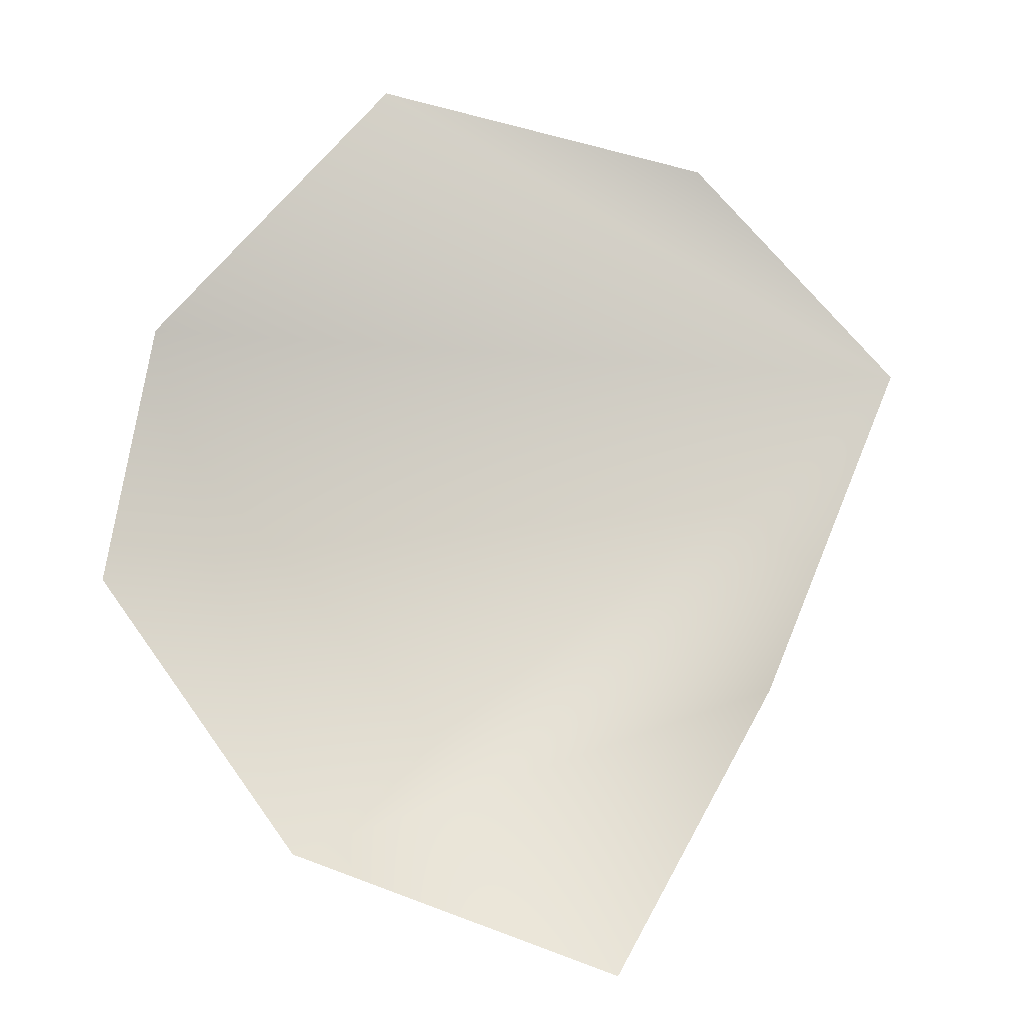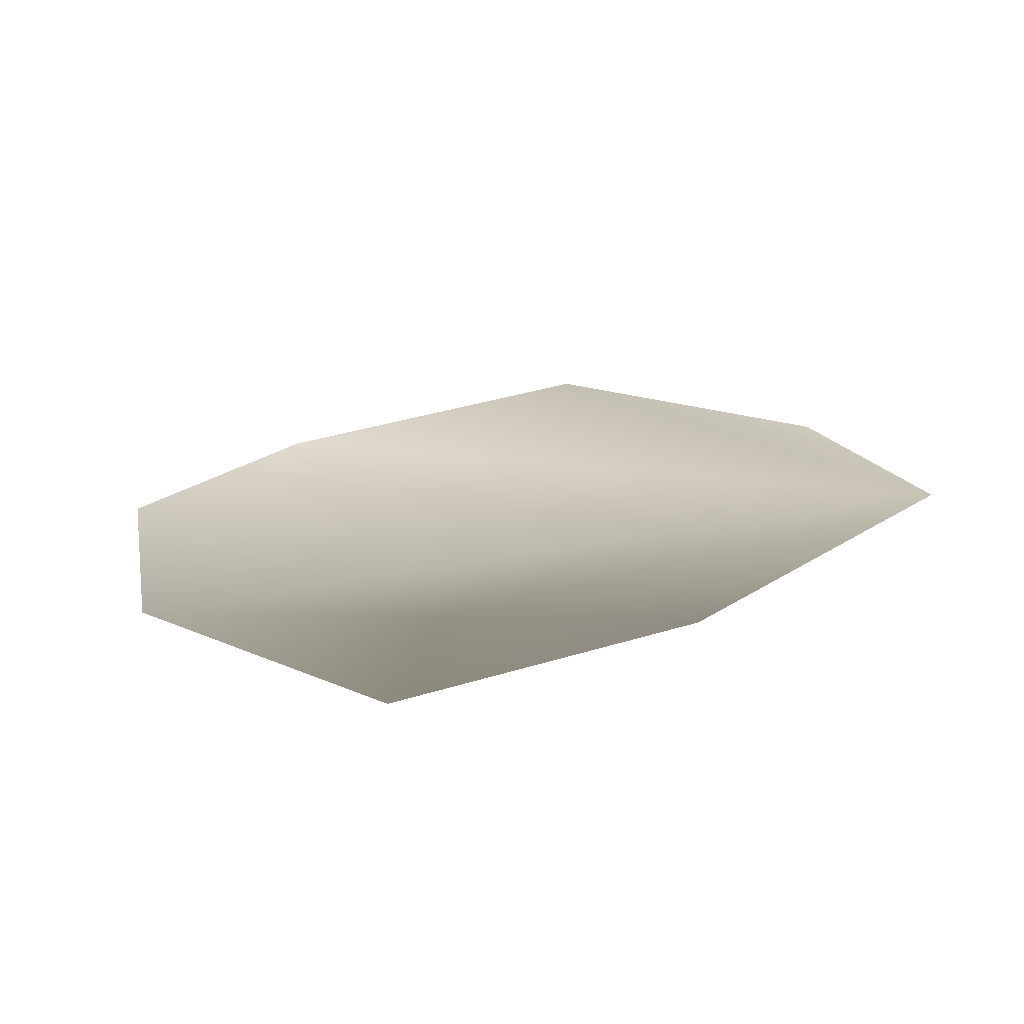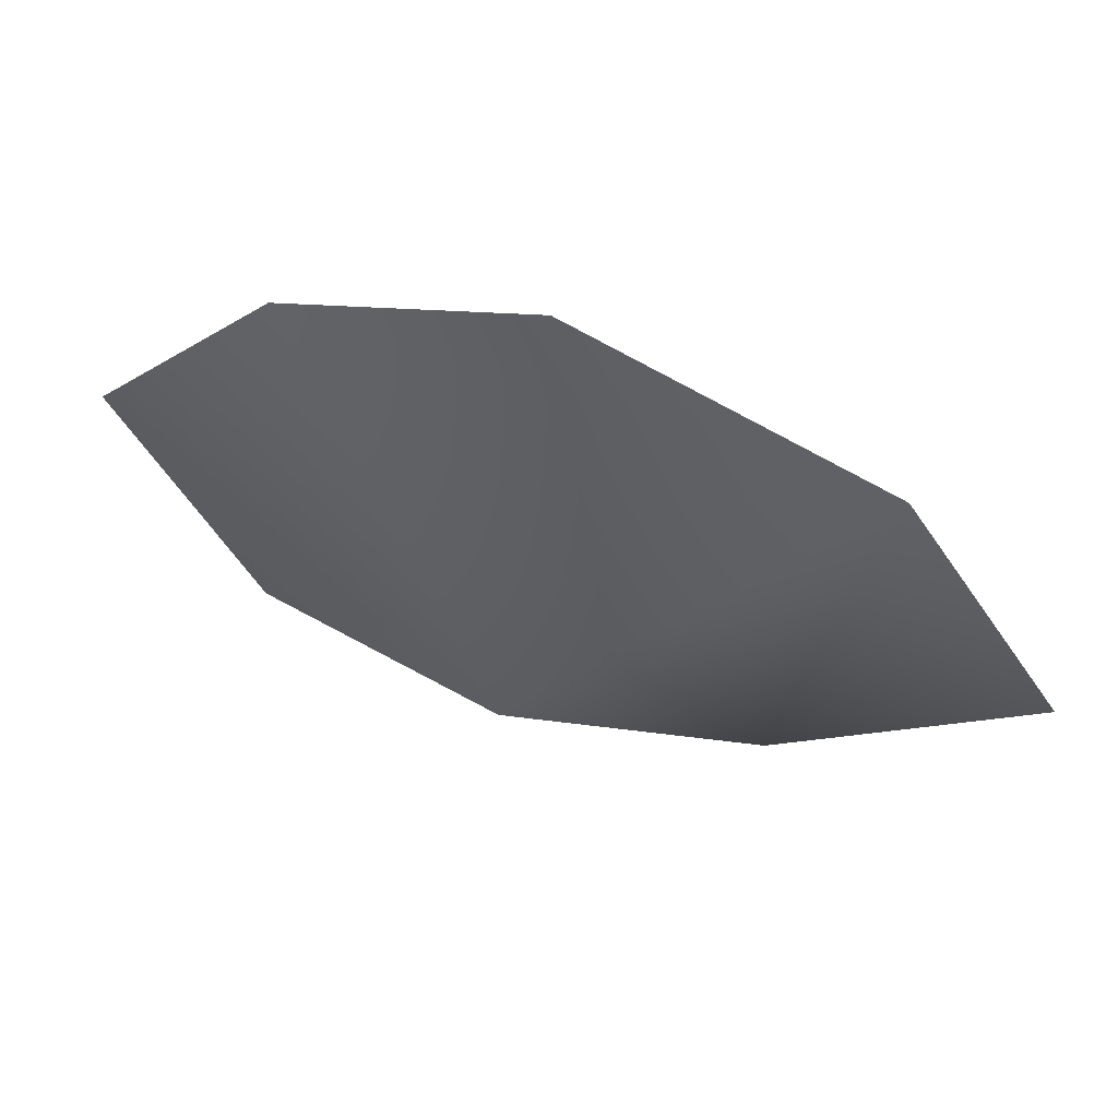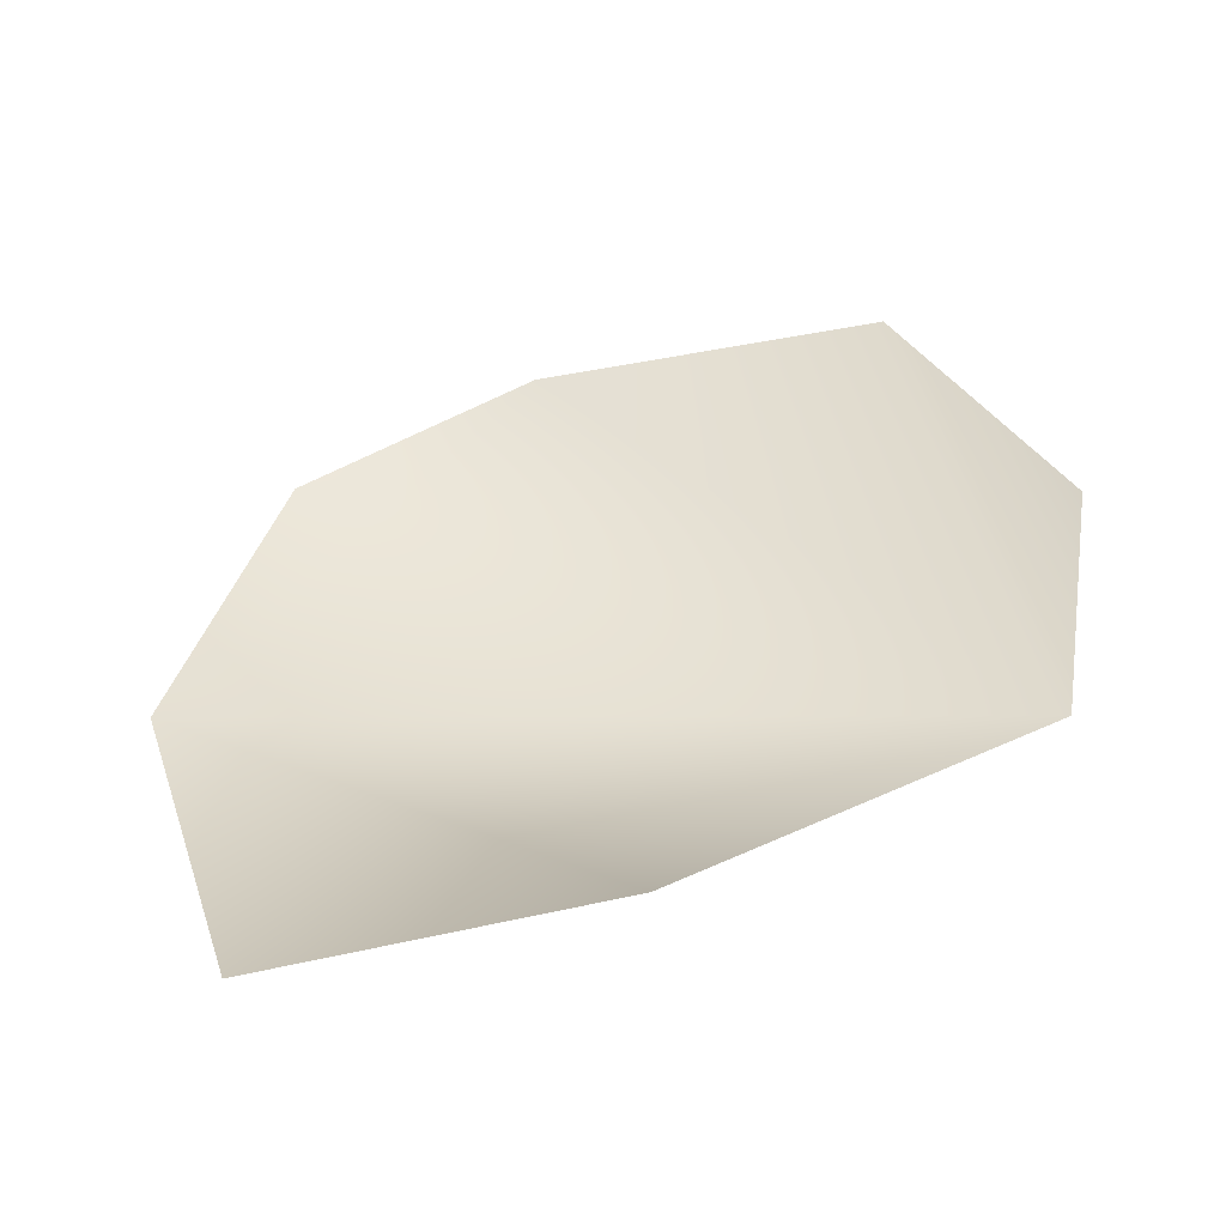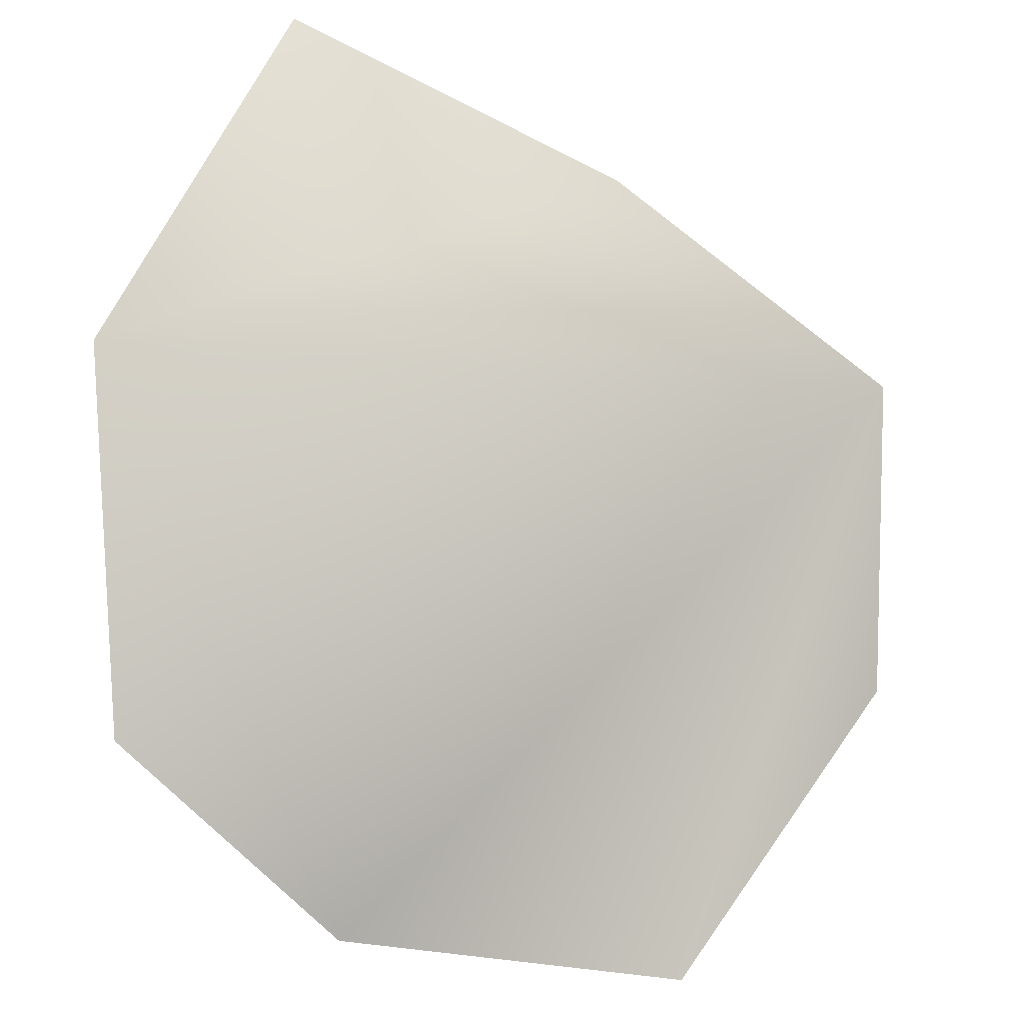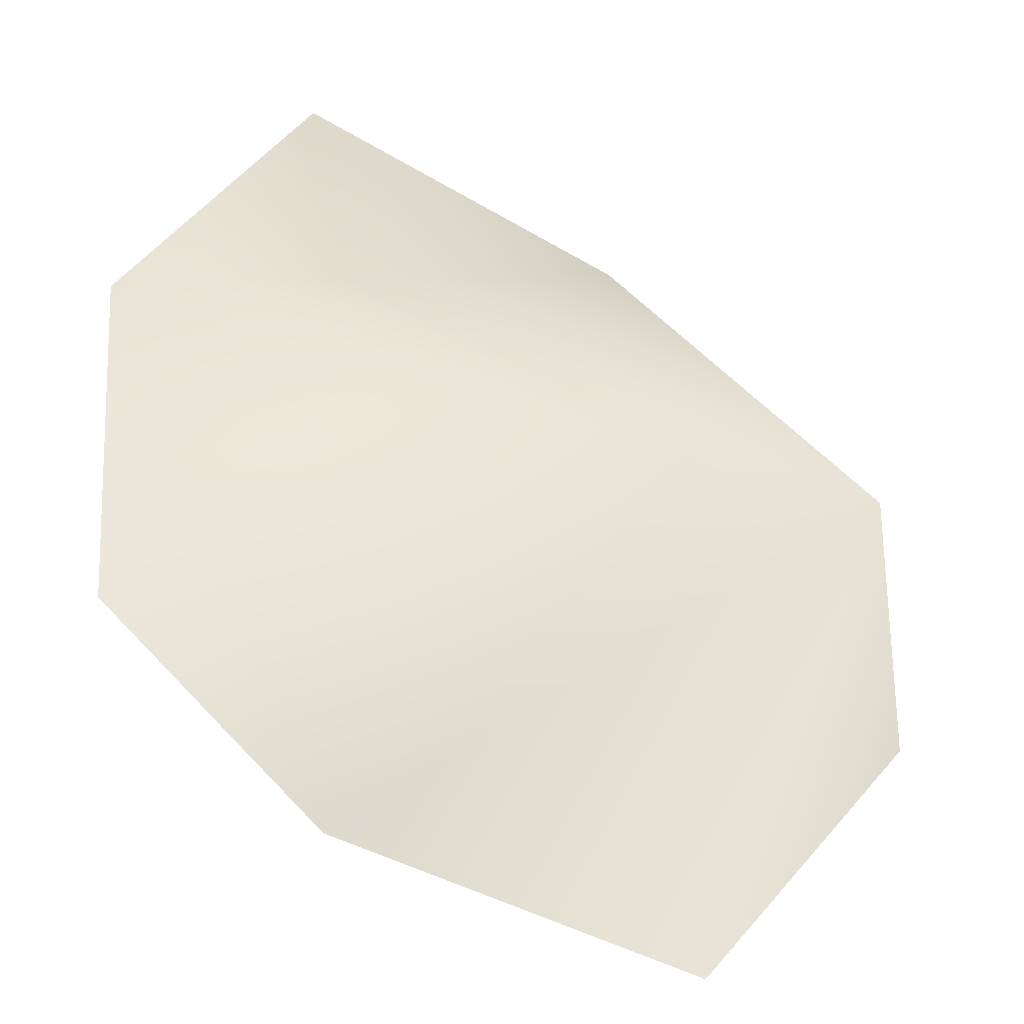
<metadata>
{"format":"obj","ext":"obj","renderer":"f3d","projection":"perspective","resolution":1024,"background":"white","views":[{"elev":63.9,"azim":-45.7,"up":"+Y"},{"elev":1.1,"azim":-19.3,"up":"+Y"},{"elev":-26.7,"azim":-124.3,"up":"+Y"},{"elev":24.1,"azim":8.3,"up":"+Y"},{"elev":-21.7,"azim":-16.1,"up":"+Z"},{"elev":-54.5,"azim":-15.2,"up":"+Z"}]}
</metadata>
<code>
g HoleCap203
v -5962 1218 -9515
v -6003 1211 -9504
v -6023 1219 -9545
v -5920 1233 -9531
v -6017 1231 -9587
v -5989 1240 -9606
v -5944 1250 -9606
v -5919 1243 -9569
f 3 1 2
f 1 3 4
f 6 3 5
f 3 6 4
f 7 4 6
f 4 7 8

</code>
